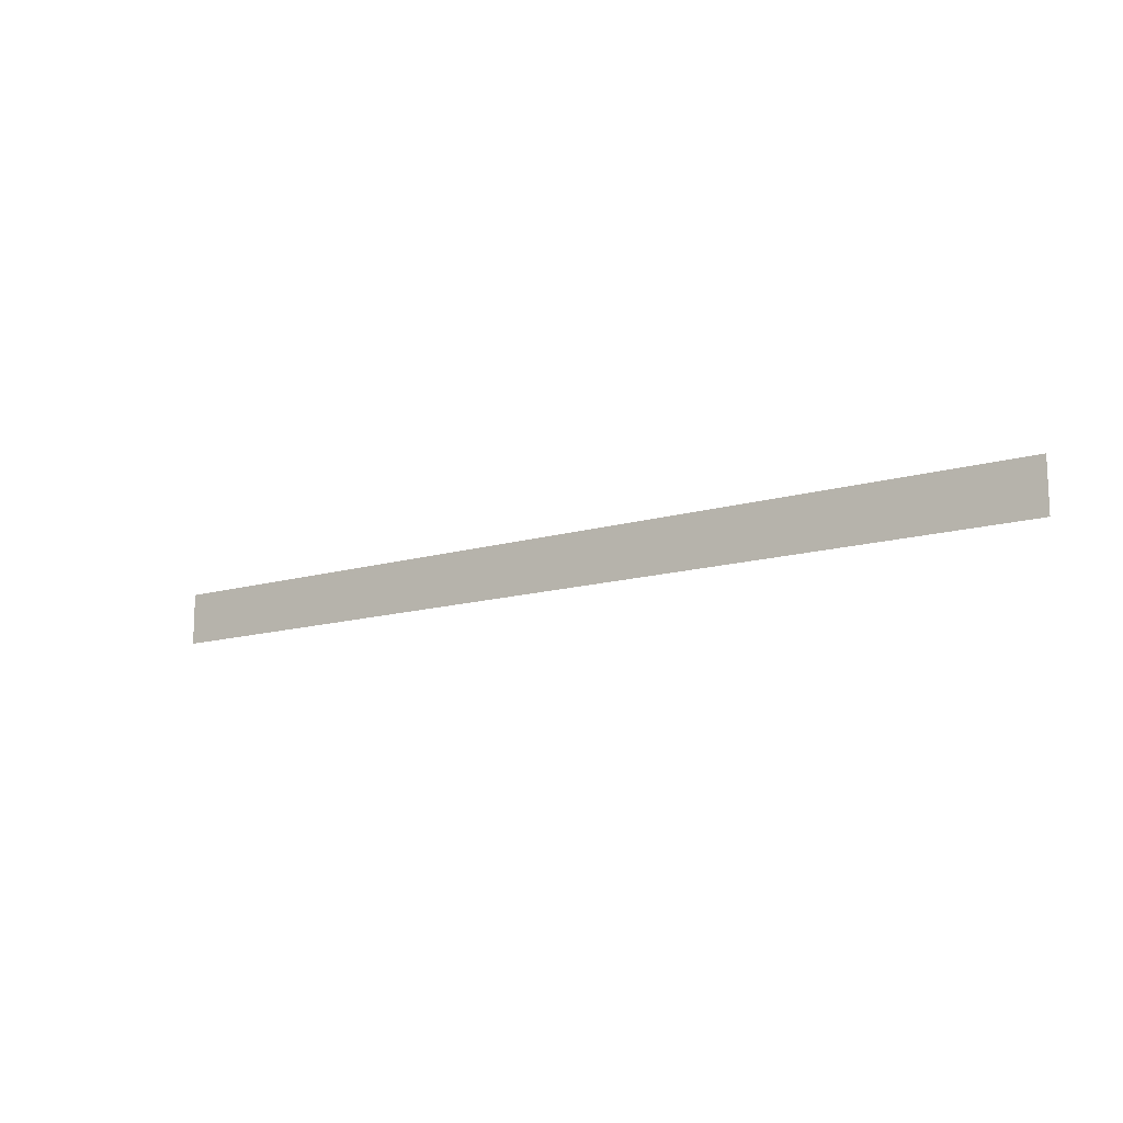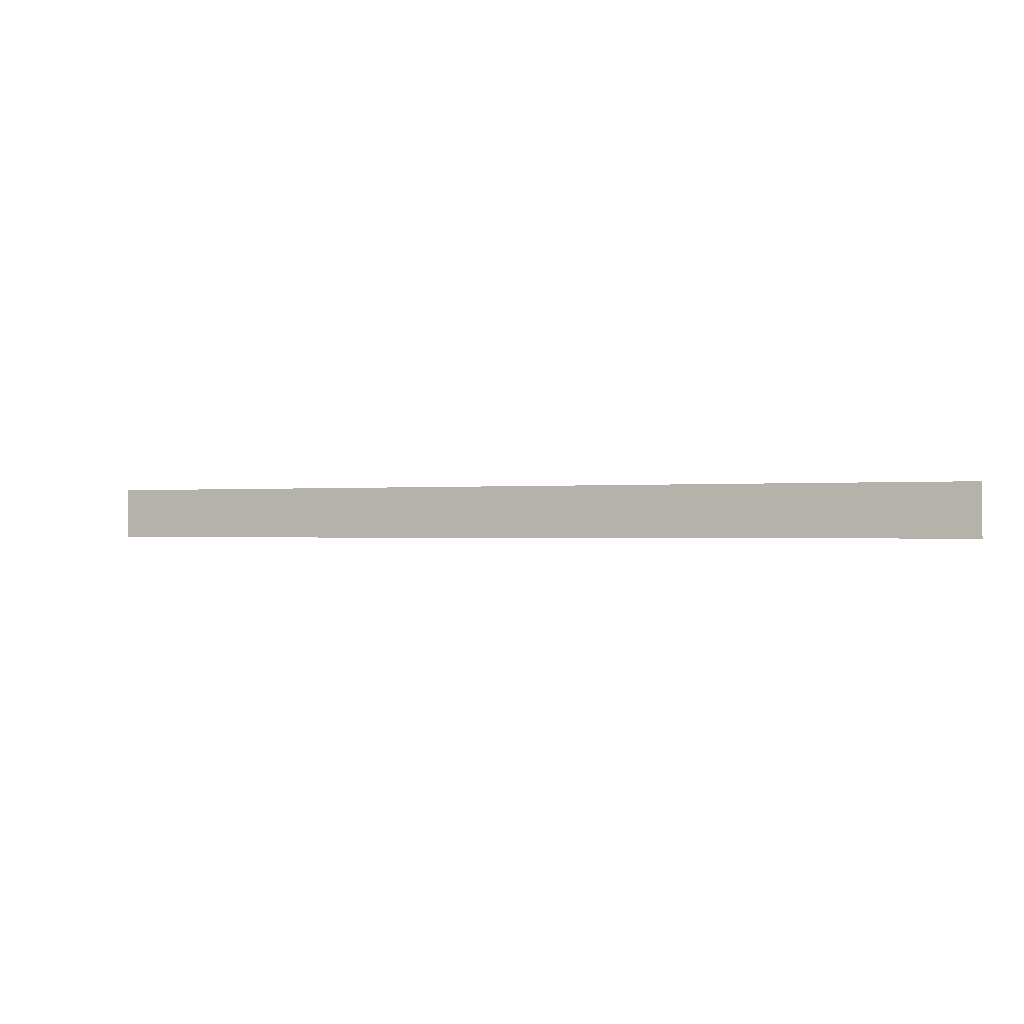
<metadata>
{"format":"obj","ext":"obj","renderer":"f3d","projection":"perspective","resolution":1024,"background":"white","views":[{"elev":-13.6,"azim":33.8,"up":"+Z"},{"elev":-0.6,"azim":23.0,"up":"+Z"}]}
</metadata>
<code>
o Group14/mesh13/mesh13-geometry#mesh13-geometry
v -0.6903 -0.03076 0.1084
v 0.7709 -0.03076 0.02629
v -0.6903 -0.03076 0.02629
v 0.7709 -0.03076 0.1084
f 1 2 3
f 2 1 4
f 3 2 1
f 4 1 2

</code>
